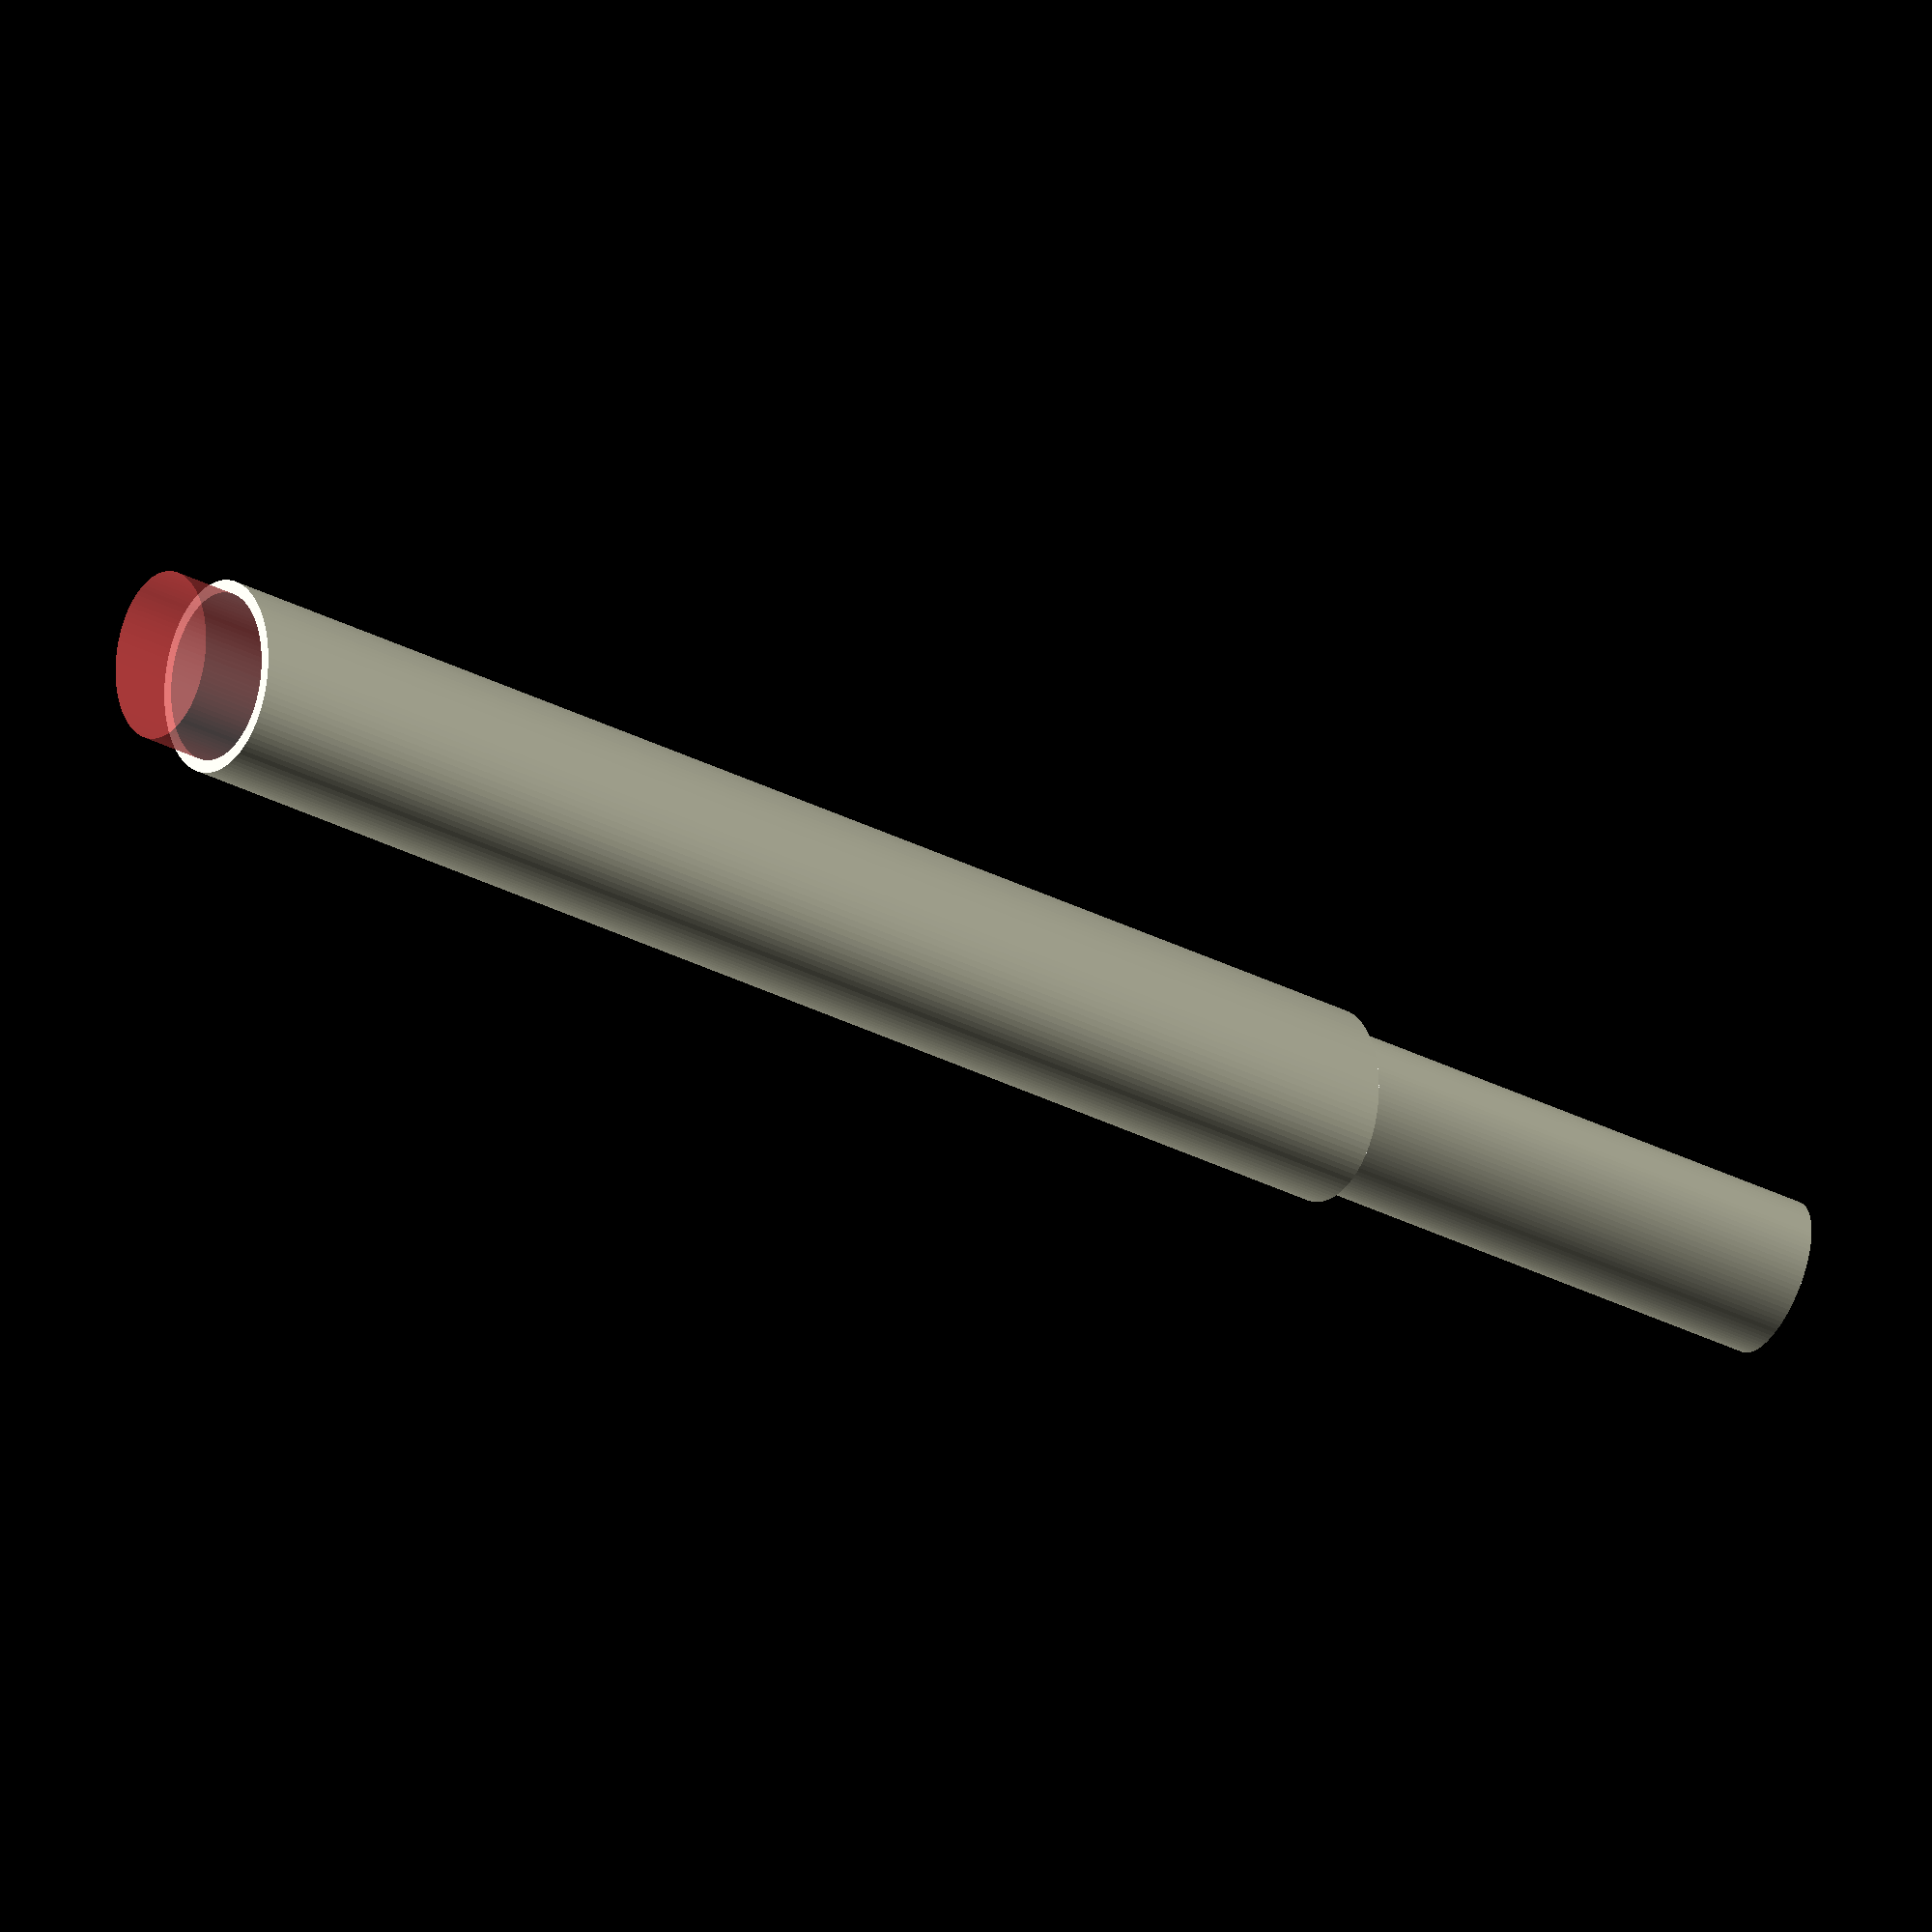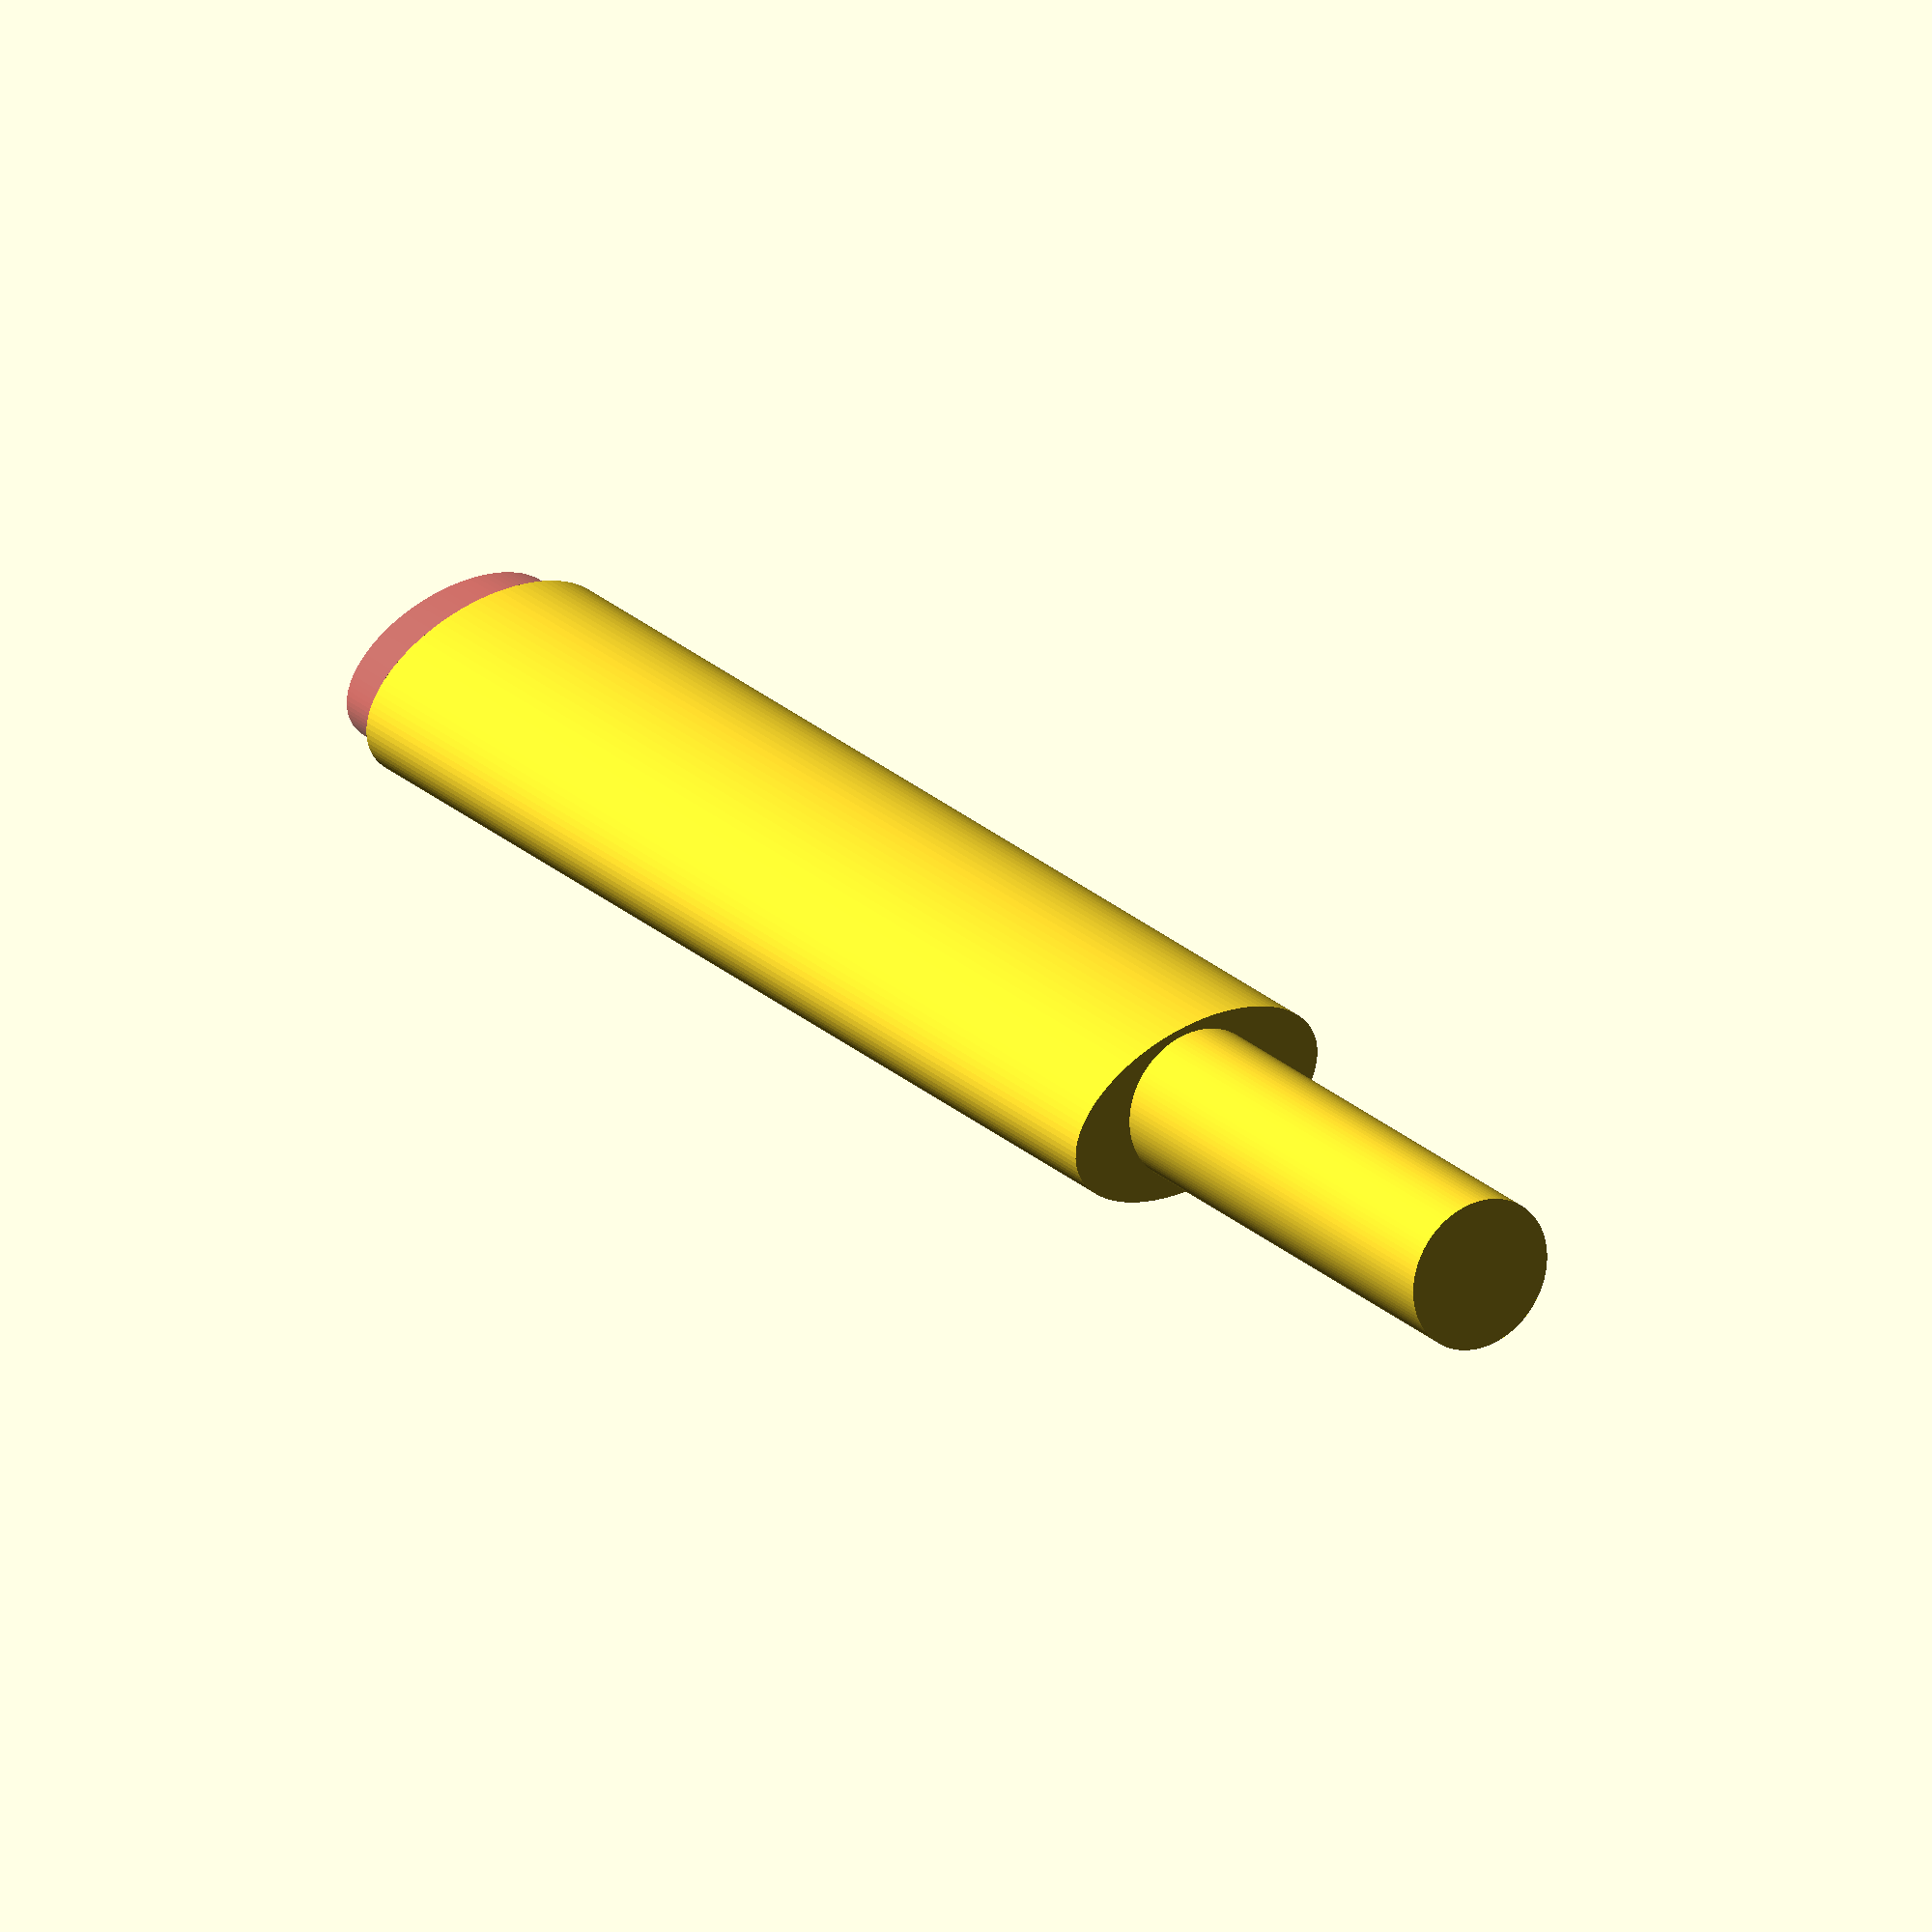
<openscad>
$fn=100;

module sampleholder(cylinder_height,
                    cylinder_diameter,
                    wall_thickness=1.5,
                    pin_height=20,
                    ) {
    difference() { // Cut out cylinder with given diameter from cylinder with given diameter plus wall thickness
        union() { // Collect the bottom pin and the cylinder
            cylinder(d=6.25, h=pin_height); // Bottom pin
            scale([1, 0.6, 1]) { // squash the sphere height if desired
                translate([0,0,pin_height]) { // Move the actual holder cylinder up
                    cylinder(d=cylinder_diameter+wall_thickness,h=cylinder_height);
                    }
                }
                }
                translate([0,0,pin_height+wall_thickness]) {  // Move the drilling sphere and cylinder up
                    scale([1, 0.6, 1]) { // squash the sphere height if desired
                    #cylinder(d=cylinder_diameter, h=cylinder_height+1);
                        }
                    }
                }
            }

sampleholder(50, 10);
</openscad>
<views>
elev=221.6 azim=63.2 roll=120.2 proj=o view=wireframe
elev=156.6 azim=194.0 roll=33.5 proj=o view=wireframe
</views>
